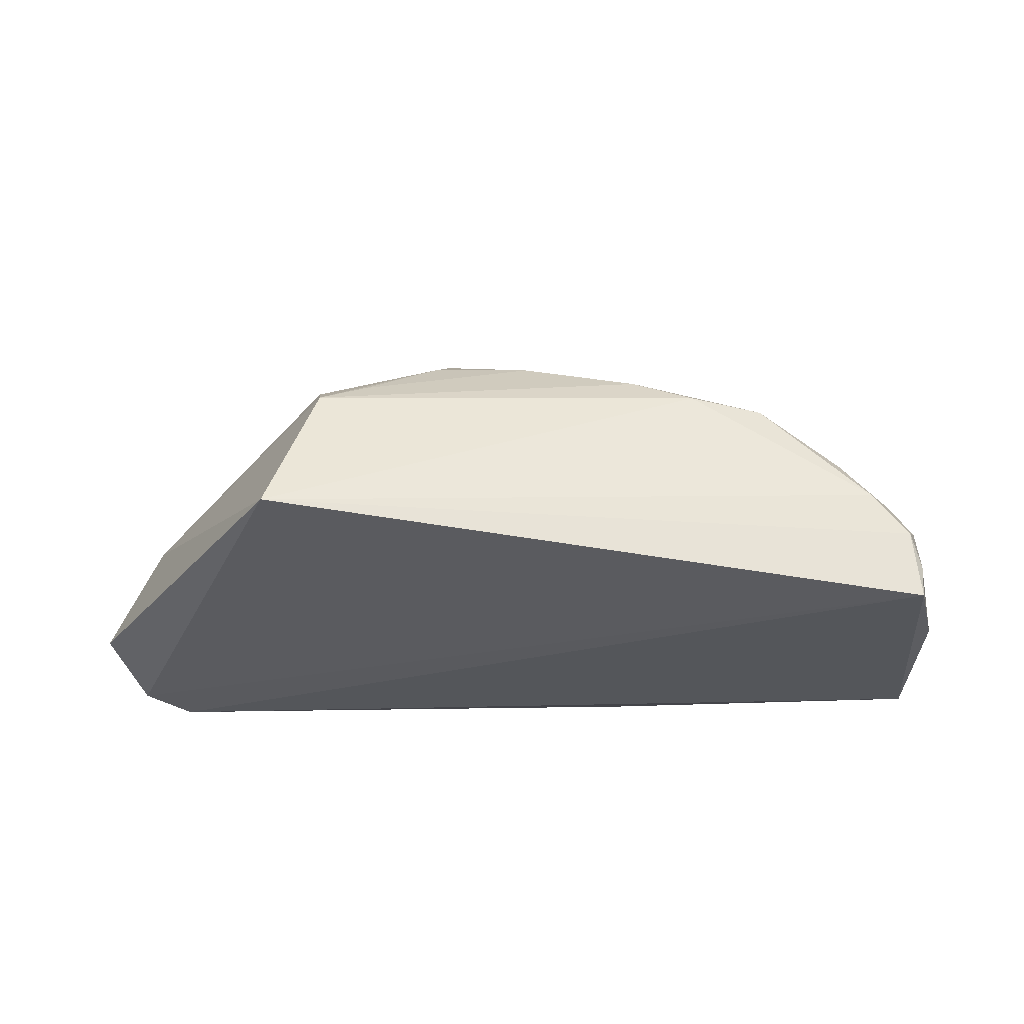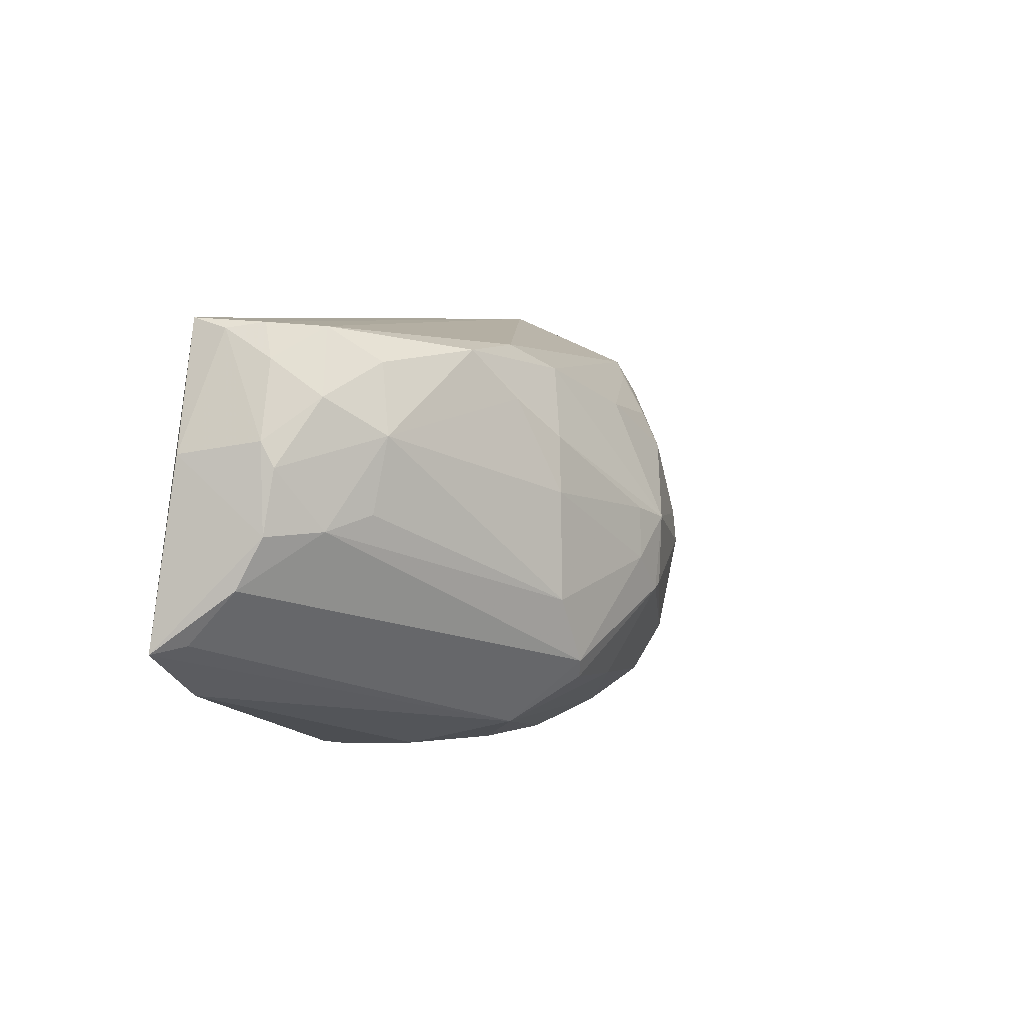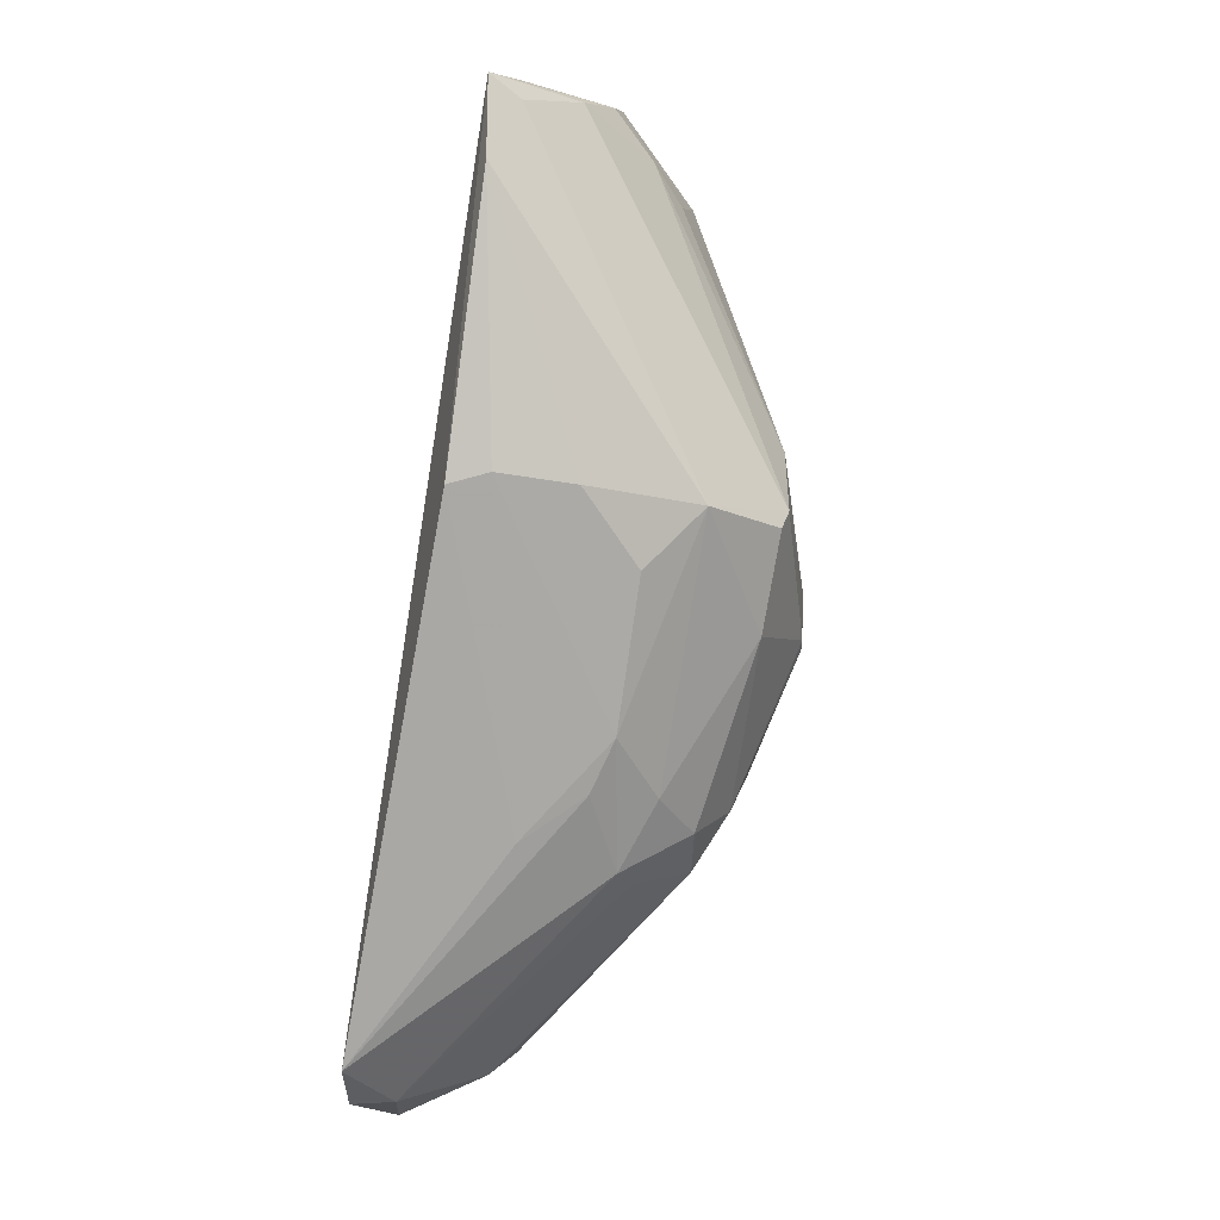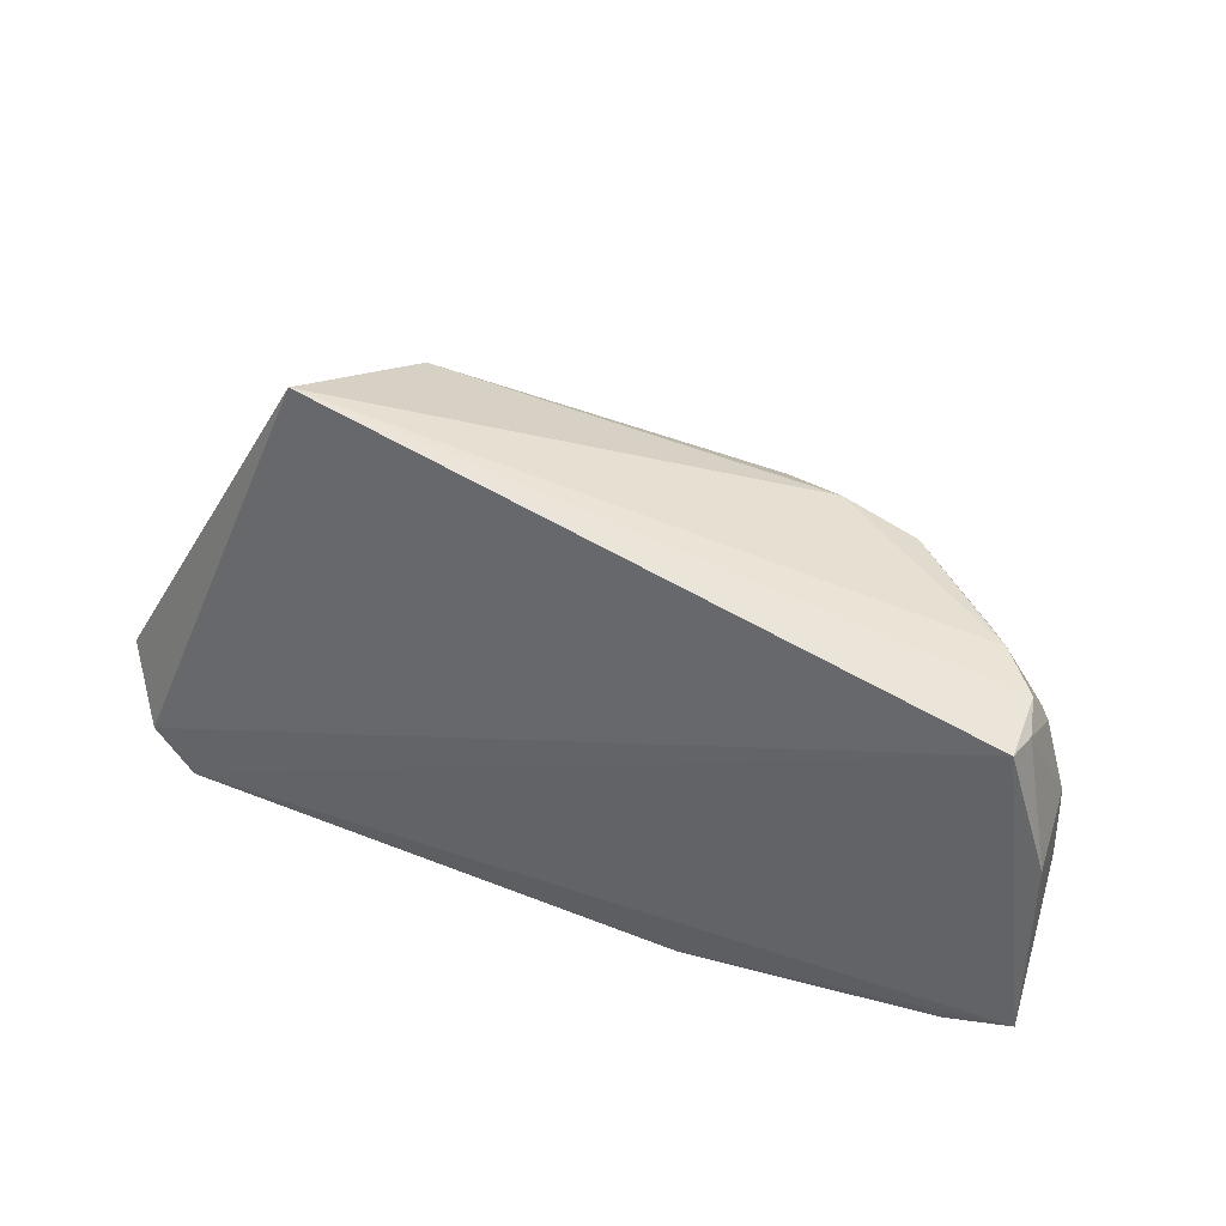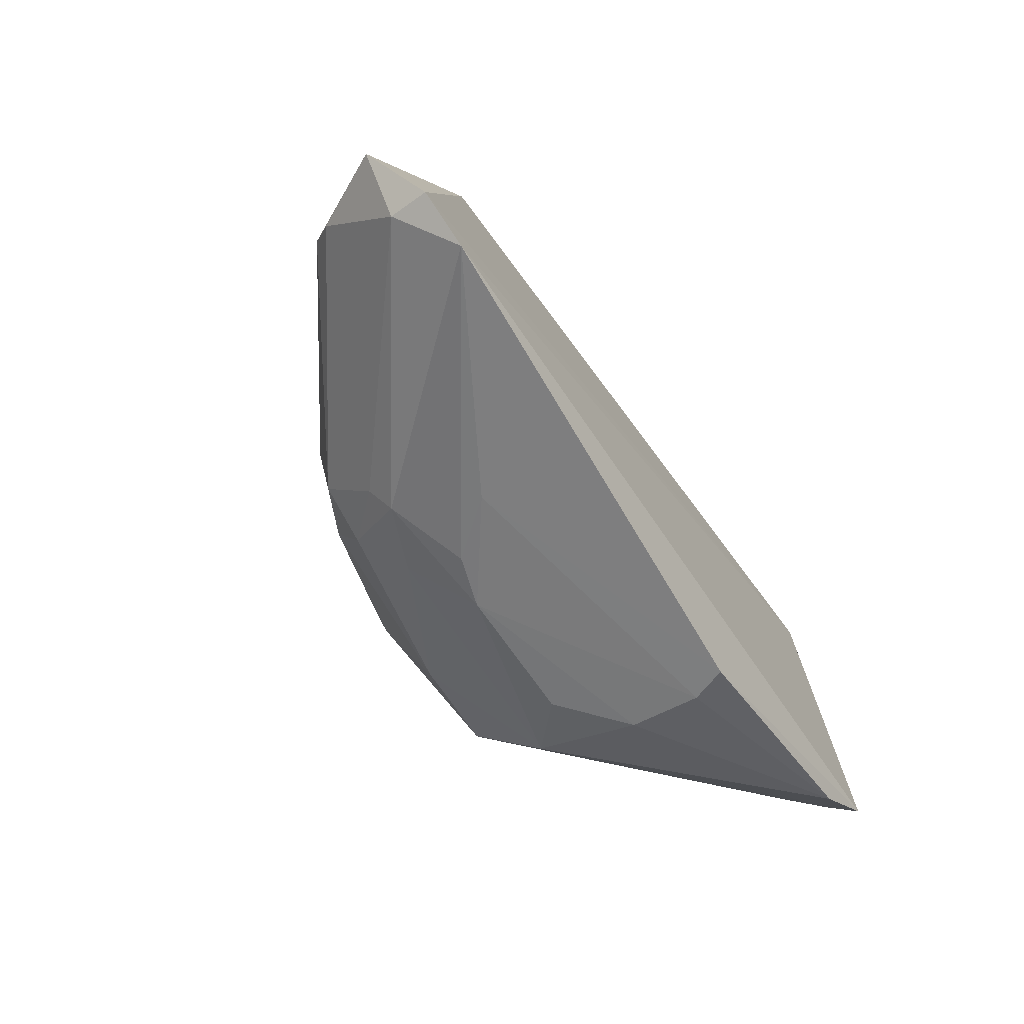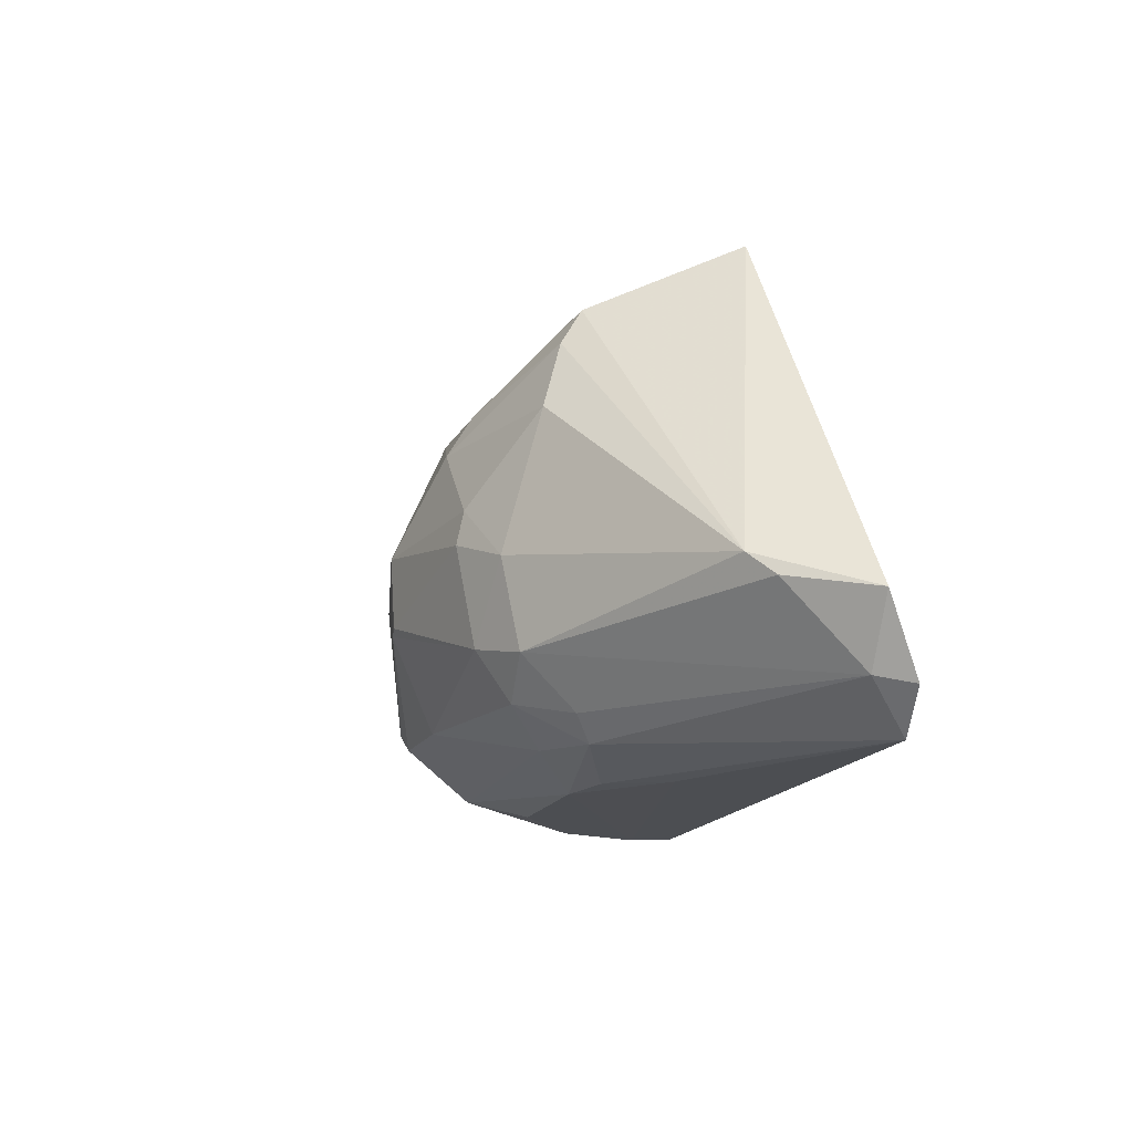
<metadata>
{"format":"obj","ext":"obj","renderer":"f3d","projection":"perspective","resolution":1024,"background":"white","views":[{"elev":-22.1,"azim":-3.0,"up":"+Y"},{"elev":-0.5,"azim":110.9,"up":"+Z"},{"elev":-75.4,"azim":80.9,"up":"+Z"},{"elev":46.2,"azim":25.9,"up":"+Z"},{"elev":-59.6,"azim":-59.3,"up":"+Z"},{"elev":-16.6,"azim":-107.6,"up":"+Z"}]}
</metadata>
<code>
v 0.04931 0.05857 0.05033
v 0.05479 0.05075 0.03586
v 0.0169 0.08337 0.01026
v -0.04396 0.04822 0.001509
v -0.03032 0.05799 0.05871
v 0.04811 0.04919 0.009366
v 0.04908 0.0656 0.02749
v 0.05016 0.05019 0.05105
v 0.001979 0.0832 0.04367
v 0.01983 0.06278 0.001848
v 0.05333 0.06169 0.0343
v 0.05419 0.05754 0.02121
v 0.05066 0.05435 0.04971
v -0.04961 0.04931 0.005773
v 0.05587 0.04798 0.0143
v 0.02282 0.07686 0.04958
v 0.0179 0.05002 0.001373
v -0.004605 0.07015 0.001936
v 0.01912 0.07538 0.004819
v 0.01836 0.08402 0.01222
v 0.05391 0.06068 0.02696
v 0.05089 0.05999 0.04621
v -0.02572 0.07967 0.03924
v -0.02432 0.07491 0.05138
v 0.04489 0.06377 0.05009
v 0.01981 0.05427 0.001418
v -0.01571 0.08007 0.009039
v 0.05378 0.05159 0.01523
v -0.01128 0.07559 0.005182
v 0.01231 0.06987 0.002203
v 0.0228 0.08314 0.03211
v 0.0535 0.06019 0.03717
v -0.05415 0.05441 0.01376
v 0.01561 0.07984 0.04723
v -0.008085 0.08568 0.03883
v 0.04414 0.07078 0.03795
v -0.01688 0.06209 0.001585
v -0.04892 0.05404 0.006443
v 0.00207 0.0889 0.02116
v 0.005674 0.08329 0.009961
v -0.01952 0.07264 0.004433
v 0.04906 0.06532 0.04205
v -0.04705 0.06598 0.0182
v 0.002437 0.08934 0.02941
v 0.02148 0.08252 0.03869
v -0.009807 0.08321 0.04309
v -0.02458 0.07738 0.04712
v 0.02279 0.08332 0.01956
v 0.03171 0.07565 0.04824
v -0.01086 0.06847 0.002041
v 0.003241 0.08876 0.02049
v -0.01495 0.08617 0.02634
v -0.02149 0.08083 0.01328
v -0.04883 0.0633 0.0156
v 0.007188 0.08801 0.03046
v -0.01882 0.0776 0.04882
v 0.04482 0.06929 0.02935
v 0.04201 0.06916 0.04622
v 0.02679 0.07925 0.04289
v -0.01479 0.08389 0.01496
v 0.007804 0.08825 0.02437
v -0.01581 0.08555 0.03005
v -0.02152 0.08299 0.02364
v -0.02142 0.0746 0.007234
f 8 1 5
f 13 8 2
f 13 1 8
f 14 8 5
f 14 4 8
f 15 2 8
f 15 8 4
f 17 15 4
f 17 6 15
f 19 6 10
f 19 15 6
f 20 7 12
f 20 19 3
f 20 12 19
f 21 12 7
f 21 7 11
f 21 15 12
f 21 2 15
f 22 1 13
f 24 5 16
f 25 16 5
f 25 5 1
f 25 1 22
f 26 10 6
f 26 6 17
f 26 18 10
f 28 19 12
f 28 12 15
f 28 15 19
f 29 19 18
f 30 19 10
f 30 10 18
f 30 18 19
f 32 21 11
f 32 2 21
f 32 22 13
f 32 13 2
f 33 14 5
f 34 24 16
f 34 9 24
f 36 11 7
f 37 26 17
f 37 17 4
f 37 18 26
f 38 4 14
f 38 14 33
f 40 3 19
f 40 19 29
f 40 29 27
f 41 29 18
f 41 27 29
f 41 4 38
f 42 32 11
f 42 22 32
f 42 11 36
f 42 25 22
f 43 33 5
f 43 5 24
f 44 9 34
f 44 35 9
f 45 44 34
f 46 9 35
f 47 35 23
f 47 46 35
f 47 24 46
f 47 43 24
f 47 23 43
f 48 7 20
f 48 31 36
f 49 16 25
f 49 45 34
f 49 34 16
f 50 37 4
f 50 18 37
f 50 41 18
f 50 4 41
f 51 20 3
f 51 3 40
f 51 39 44
f 52 44 39
f 54 38 33
f 54 33 43
f 54 53 38
f 54 43 53
f 55 45 31
f 55 44 45
f 56 46 24
f 56 24 9
f 56 9 46
f 57 48 36
f 57 36 7
f 57 7 48
f 58 42 36
f 58 36 49
f 58 49 25
f 58 25 42
f 59 49 36
f 59 36 31
f 59 31 45
f 59 45 49
f 60 51 40
f 60 40 27
f 60 39 51
f 60 27 53
f 60 52 39
f 61 48 20
f 61 20 51
f 61 51 44
f 61 44 55
f 61 55 31
f 61 31 48
f 62 23 35
f 62 35 44
f 62 44 52
f 63 43 23
f 63 62 52
f 63 23 62
f 63 53 43
f 63 60 53
f 63 52 60
f 64 41 38
f 64 38 53
f 64 53 27
f 64 27 41

</code>
